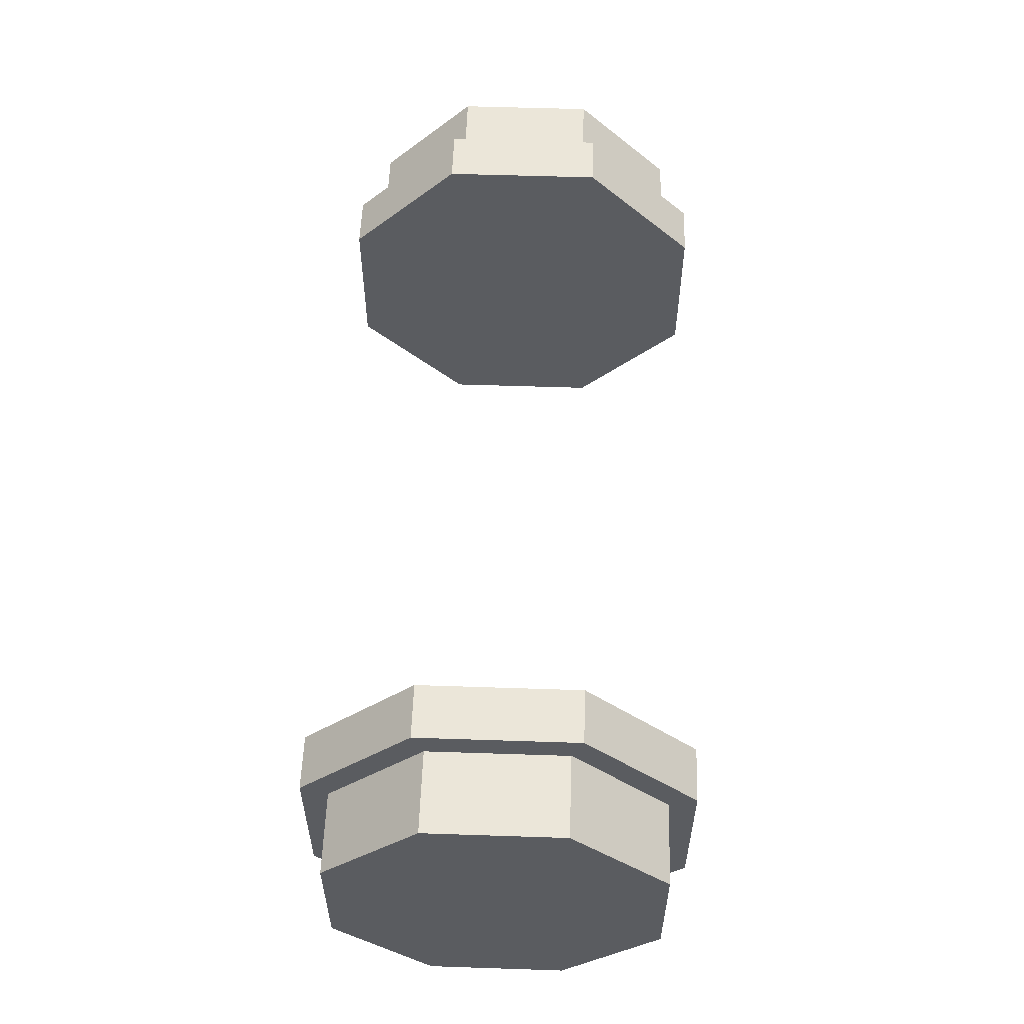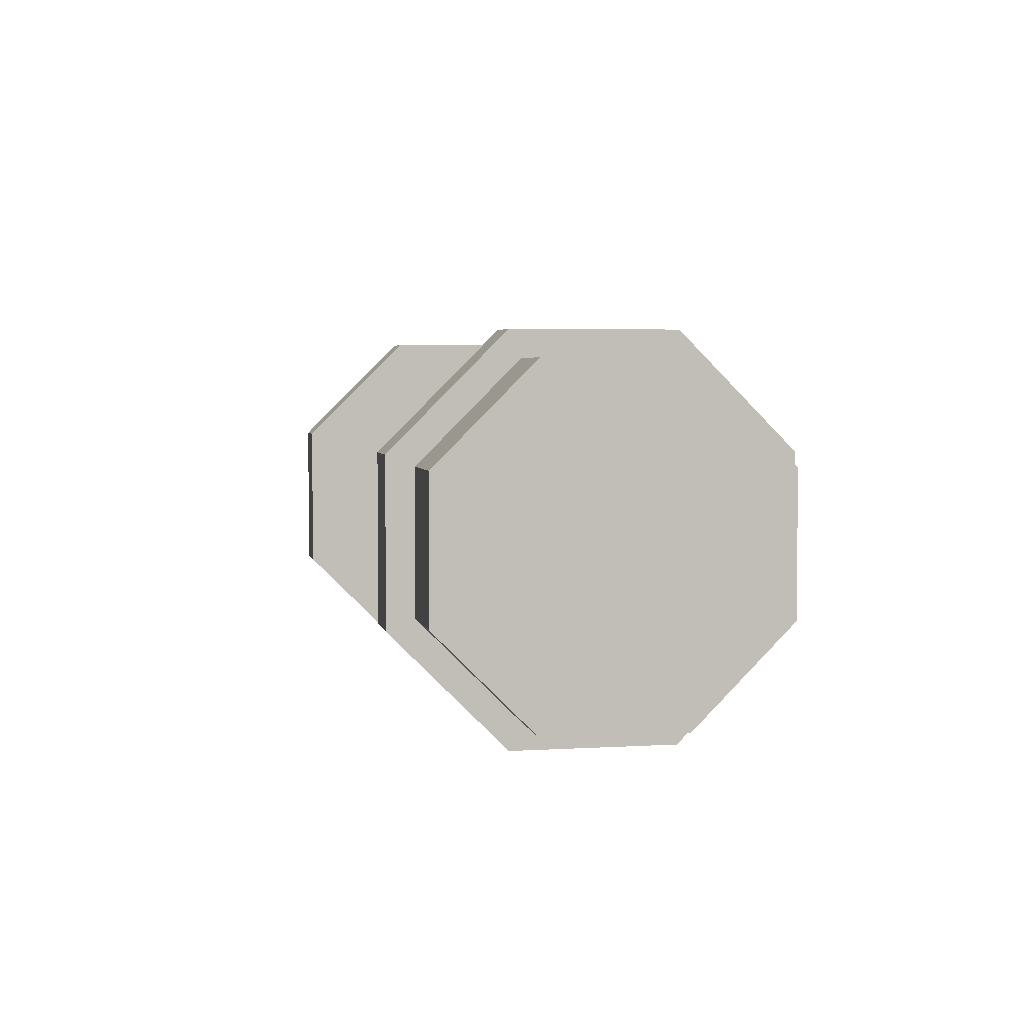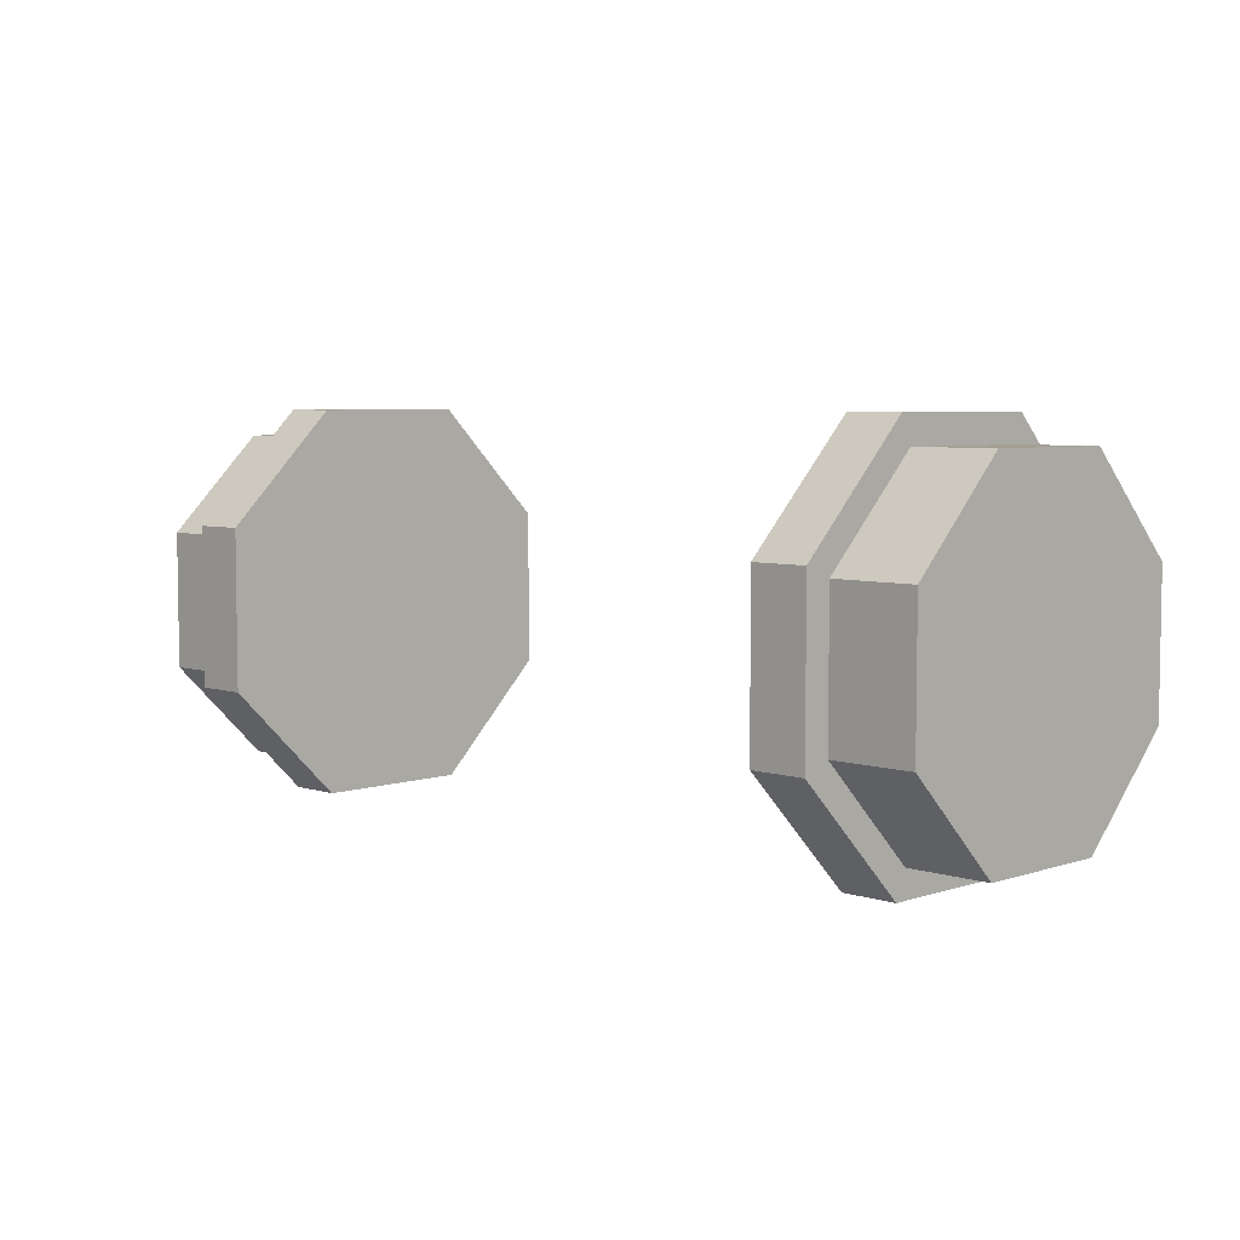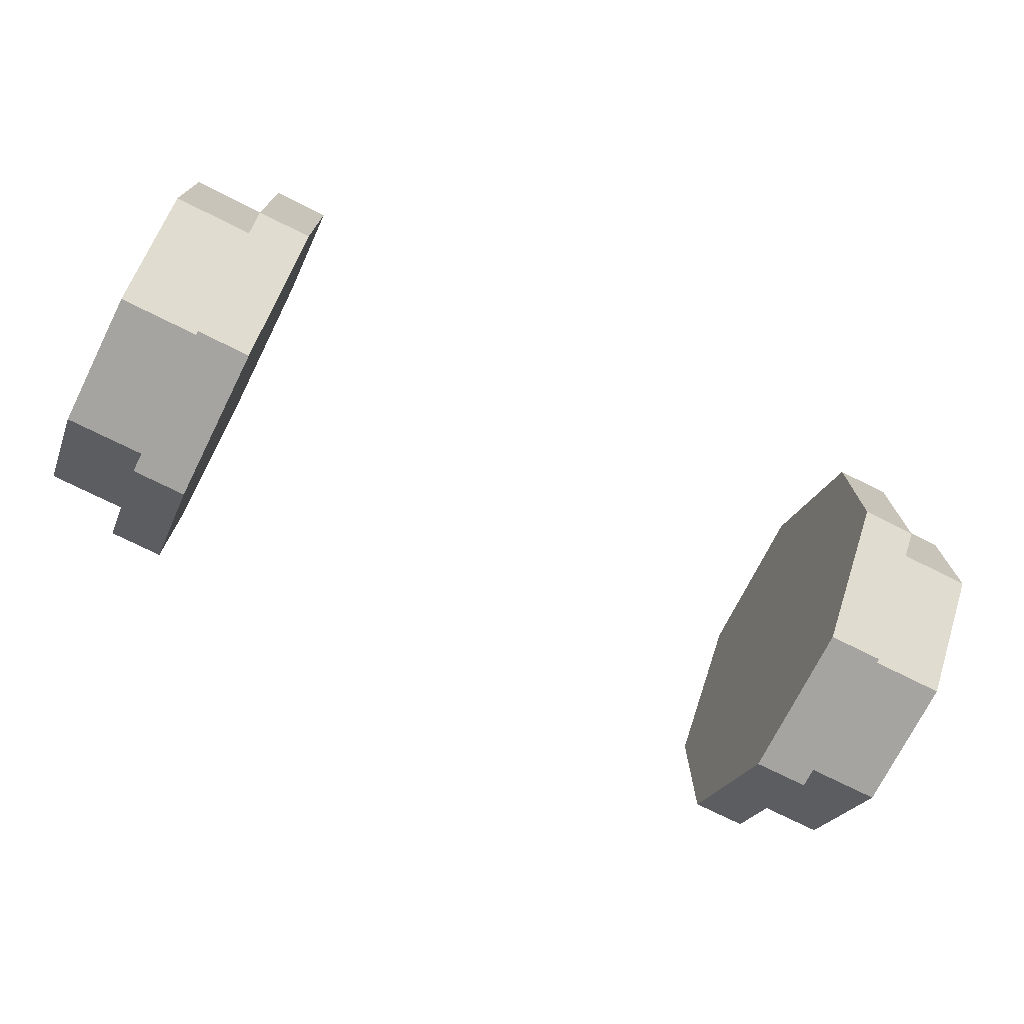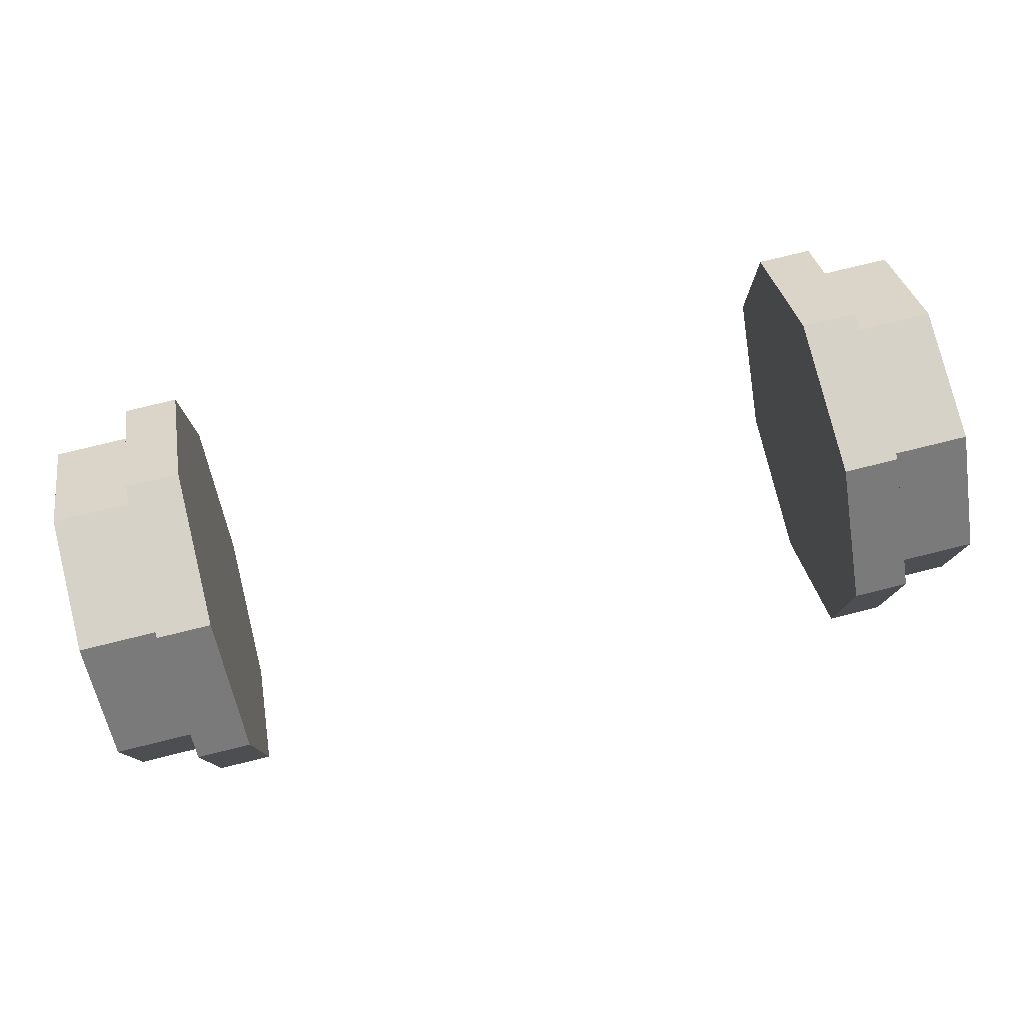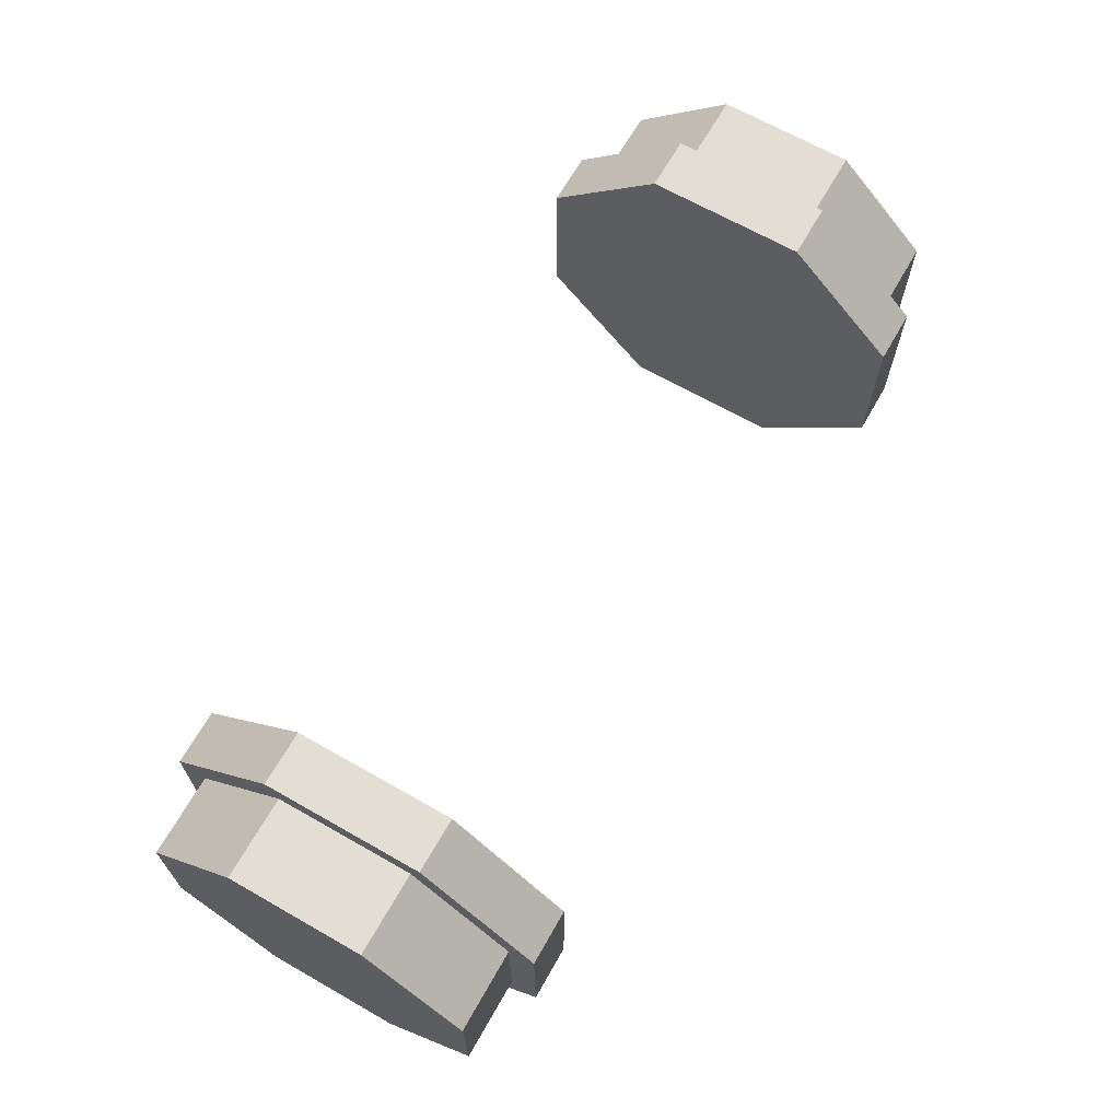
<metadata>
{"format":"obj","ext":"obj","renderer":"f3d","projection":"perspective","resolution":1024,"background":"white","views":[{"elev":55.7,"azim":-88.0,"up":"+Z"},{"elev":3.9,"azim":78.7,"up":"+Z"},{"elev":5.5,"azim":44.7,"up":"+Y"},{"elev":-73.2,"azim":-26.6,"up":"+Y"},{"elev":78.1,"azim":-13.8,"up":"+Z"},{"elev":67.2,"azim":119.7,"up":"+Z"}]}
</metadata>
<code>
o s_create
v 0.875 0.4375 -0.1812
v 0.75 0.4375 0
v 0.875 0.4375 0
v 0.875 0.3767 0.156
v 0.875 0.3767 0
v 1.062 0.3767 0.156
v 1.062 0 0
v 1.062 0.3767 0
v 0.75 0 0
v 0.75 0.4375 0.1812
v 1.062 0.3767 -0.156
v 0.75 0.4375 -0.1812
v 0.875 0.3094 0.3094
v 0.75 0.3094 0.3094
v 0.875 0.156 0.3767
v 0.875 0.2664 0.2664
v 1.062 0.156 0.3767
v 1.062 0.2664 0.2664
v 0.75 0.1812 0.4375
v 0.875 0.1812 0.4375
v 0.75 0 0.4375
v 0.875 0 0.4375
v 0.875 -0.156 0.3767
v 0.875 0 0.3767
v 1.062 -0.156 0.3767
v 1.062 0 0.3767
v 0.75 -0.1812 0.4375
v 0.875 -0.3094 0.3094
v 0.75 -0.3094 0.3094
v 0.875 -0.3767 0.156
v 0.875 -0.2664 0.2664
v 1.062 -0.3767 0.156
v 1.062 -0.2664 0.2664
v 0.75 -0.4375 0.1812
v 0.875 -0.4375 0
v 0.75 -0.4375 0
v 0.875 -0.3767 -0.156
v 0.875 -0.3767 0
v 1.062 -0.3767 -0.156
v 1.062 -0.3767 0
v 0.75 -0.4375 -0.1812
v 0.875 -0.4375 -0.1812
v 0.75 -0.3094 -0.3094
v 0.875 -0.3094 -0.3094
v 0.875 -0.156 -0.3767
v 0.875 -0.2664 -0.2664
v 1.062 -0.156 -0.3767
v 1.062 -0.2664 -0.2664
v 0.75 -0.1812 -0.4375
v 0.875 -0.1812 -0.4375
v 0.75 0 -0.4375
v 0.875 0 -0.4375
v 0.875 0.156 -0.3767
v 0.875 0 -0.3767
v 1.062 0.156 -0.3767
v 1.062 0 -0.3767
v 0.75 0.1812 -0.4375
v 0.875 0.3094 -0.3094
v 0.75 0.3094 -0.3094
v 0.875 0.3767 -0.156
v 0.875 0.2664 -0.2664
v 1.062 0.2664 -0.2664
v -0.75 0.4375 0
v -0.875 0.4375 -0.1812
v -0.875 0.4375 0
v -0.875 0.3767 0.156
v -0.875 0.3767 0
v -1.062 0.3767 0.156
v -1.062 0.3767 0
v -1.062 0 0
v -0.75 0 0
v -0.75 0.4375 0.1812
v -1.062 0.3767 -0.156
v -0.75 0.4375 -0.1812
v -0.875 0.3094 0.3094
v -0.875 0.4375 0.1812
v -0.875 0.156 0.3767
v -0.875 0.2664 0.2664
v -1.062 0.156 0.3767
v -1.062 0.2664 0.2664
v -0.75 0.3094 0.3094
v -0.75 0.1812 0.4375
v -0.75 0 0.4375
v -0.875 0.1812 0.4375
v -0.875 0 0.4375
v -0.875 -0.156 0.3767
v -0.875 0 0.3767
v -1.062 -0.156 0.3767
v -1.062 0 0.3767
v -0.75 -0.1812 0.4375
v -0.75 -0.3094 0.3094
v -0.875 -0.1812 0.4375
v -0.875 -0.3094 0.3094
v -0.875 -0.3767 0.156
v -0.875 -0.2664 0.2664
v -1.062 -0.3767 0.156
v -1.062 -0.2664 0.2664
v -0.75 -0.4375 0.1812
v -0.875 -0.4375 0
v -0.875 -0.4375 0.1812
v -0.875 -0.3767 -0.156
v -0.875 -0.3767 0
v -1.062 -0.3767 -0.156
v -1.062 -0.3767 0
v -0.75 -0.4375 0
v -0.75 -0.4375 -0.1812
v -0.75 -0.3094 -0.3094
v -0.875 -0.4375 -0.1812
v -0.875 -0.3094 -0.3094
v -0.875 -0.156 -0.3767
v -0.875 -0.2664 -0.2664
v -1.062 -0.156 -0.3767
v -1.062 -0.2664 -0.2664
v -0.75 -0.1812 -0.4375
v -0.75 0 -0.4375
v -0.875 -0.1812 -0.4375
v -0.875 0 -0.4375
v -0.875 0.156 -0.3767
v -0.875 0 -0.3767
v -1.062 0.156 -0.3767
v -1.062 0 -0.3767
v -0.75 0.1812 -0.4375
v -0.875 0.3094 -0.3094
v -0.875 0.1812 -0.4375
v -0.875 0.3767 -0.156
v -0.875 0.2664 -0.2664
v -1.062 0.2664 -0.2664
v -0.75 0.3094 -0.3094
v 0.875 0.4375 0.1812
v 0.875 -0.1812 0.4375
v 0.875 -0.4375 0.1812
v 0.875 0.1812 -0.4375
f 1 2 3
f 3 4 5
f 6 7 8
f 9 10 2
f 11 8 7
f 9 2 12
f 8 4 6
f 13 10 14
f 13 15 16
f 17 7 18
f 9 19 14
f 6 18 7
f 9 14 10
f 18 15 17
f 20 21 22
f 22 23 24
f 25 7 26
f 9 27 21
f 17 26 7
f 9 21 19
f 24 25 26
f 28 27 29
f 28 30 31
f 32 7 33
f 9 34 29
f 25 33 7
f 9 29 27
f 33 30 32
f 35 34 36
f 35 37 38
f 39 7 40
f 9 41 36
f 32 40 7
f 9 36 34
f 38 39 40
f 42 43 44
f 44 45 46
f 47 7 48
f 9 49 43
f 39 48 7
f 9 43 41
f 46 47 48
f 50 51 52
f 52 53 54
f 55 7 56
f 9 57 51
f 47 56 7
f 9 51 49
f 54 55 56
f 58 57 59
f 58 60 61
f 11 7 62
f 9 12 59
f 55 62 7
f 9 59 57
f 61 11 62
f 63 64 65
f 66 65 67
f 68 69 70
f 71 63 72
f 73 70 69
f 71 74 63
f 69 66 67
f 75 72 76
f 77 75 78
f 79 80 70
f 71 81 82
f 68 70 80
f 71 72 81
f 80 77 78
f 83 84 85
f 86 85 87
f 88 89 70
f 71 83 90
f 79 70 89
f 71 82 83
f 88 87 89
f 91 92 93
f 94 93 95
f 96 97 70
f 71 91 98
f 88 70 97
f 71 90 91
f 97 94 95
f 99 98 100
f 101 99 102
f 103 104 70
f 71 105 106
f 96 70 104
f 71 98 105
f 103 102 104
f 107 108 109
f 110 109 111
f 112 113 70
f 71 107 114
f 103 70 113
f 71 106 107
f 112 111 113
f 115 116 117
f 118 117 119
f 120 121 70
f 71 115 122
f 112 70 121
f 71 114 115
f 120 119 121
f 123 122 124
f 125 123 126
f 73 127 70
f 71 128 74
f 120 70 127
f 71 122 128
f 73 126 127
f 60 3 5
f 11 5 8
f 3 10 129
f 4 13 16
f 6 16 18
f 13 19 20
f 15 22 24
f 15 26 17
f 22 27 130
f 23 28 31
f 23 33 25
f 28 34 131
f 30 35 38
f 30 40 32
f 42 36 41
f 37 44 46
f 37 48 39
f 44 49 50
f 45 52 54
f 45 56 47
f 132 51 57
f 55 61 62
f 58 12 1
f 77 85 84
f 89 77 79
f 90 85 92
f 66 75 76
f 68 78 66
f 82 75 84
f 125 65 64
f 73 67 125
f 72 65 76
f 118 123 124
f 120 126 118
f 74 123 64
f 110 117 116
f 121 110 112
f 124 115 117
f 101 109 108
f 113 101 103
f 114 109 116
f 94 99 100
f 104 94 96
f 108 105 99
f 86 93 92
f 97 86 88
f 98 93 100
f 1 12 2
f 3 129 4
f 8 5 4
f 13 129 10
f 13 20 15
f 18 16 15
f 20 19 21
f 22 130 23
f 24 23 25
f 28 130 27
f 28 131 30
f 33 31 30
f 35 131 34
f 35 42 37
f 38 37 39
f 42 41 43
f 44 50 45
f 46 45 47
f 50 49 51
f 52 132 53
f 54 53 55
f 58 132 57
f 61 53 58
f 53 132 58
f 58 1 60
f 61 60 11
f 63 74 64
f 66 76 65
f 69 68 66
f 75 81 72
f 77 84 75
f 80 79 77
f 83 82 84
f 86 92 85
f 88 86 87
f 91 90 92
f 94 100 93
f 97 96 94
f 99 105 98
f 101 108 99
f 103 101 102
f 107 106 108
f 110 116 109
f 112 110 111
f 115 114 116
f 118 124 117
f 120 118 119
f 123 128 122
f 125 64 123
f 73 125 126
f 60 1 3
f 11 60 5
f 3 2 10
f 4 129 13
f 6 4 16
f 13 14 19
f 15 20 22
f 15 24 26
f 22 21 27
f 23 130 28
f 23 31 33
f 28 29 34
f 30 131 35
f 30 38 40
f 42 35 36
f 37 42 44
f 37 46 48
f 44 43 49
f 45 50 52
f 45 54 56
f 132 52 51
f 55 53 61
f 58 59 12
f 77 87 85
f 89 87 77
f 90 83 85
f 66 78 75
f 68 80 78
f 82 81 75
f 125 67 65
f 73 69 67
f 72 63 65
f 118 126 123
f 120 127 126
f 74 128 123
f 110 119 117
f 121 119 110
f 124 122 115
f 101 111 109
f 113 111 101
f 114 107 109
f 94 102 99
f 104 102 94
f 108 106 105
f 86 95 93
f 97 95 86
f 98 91 93

</code>
